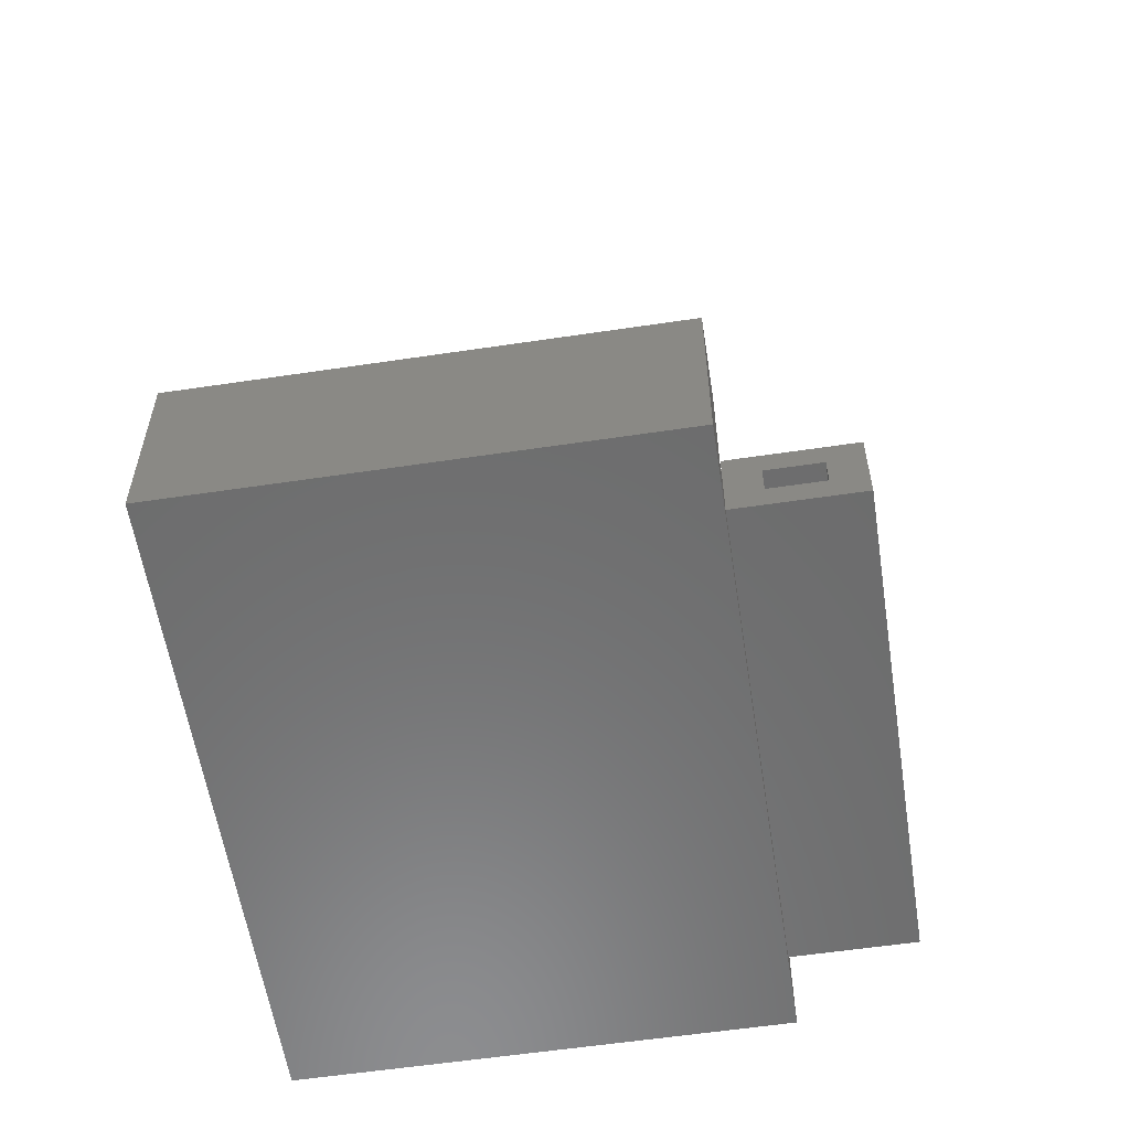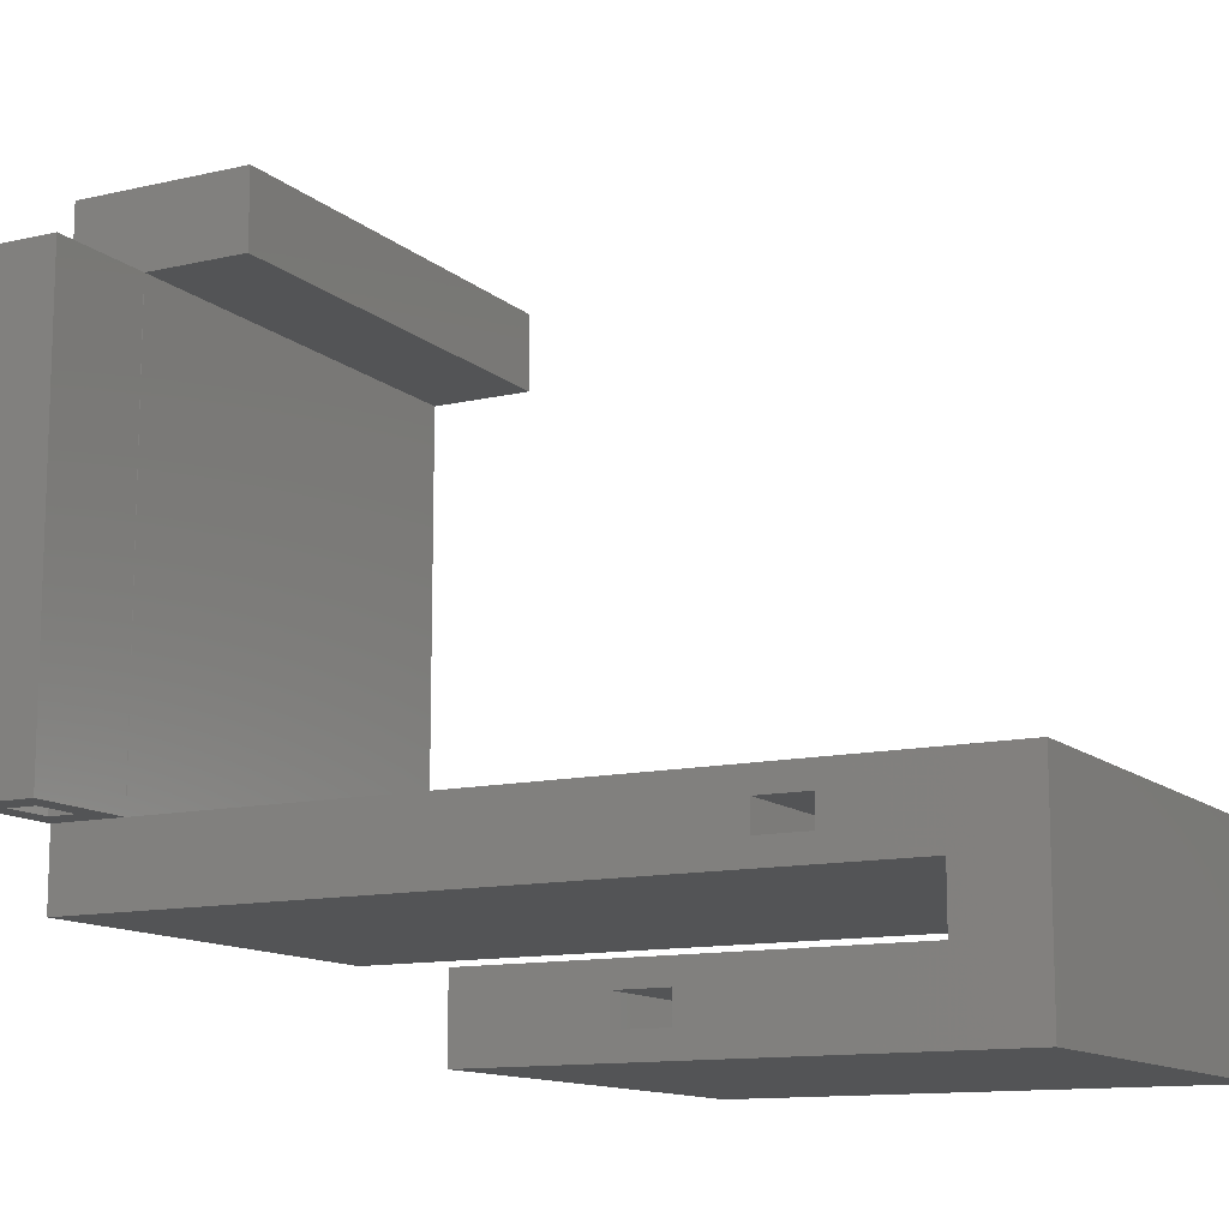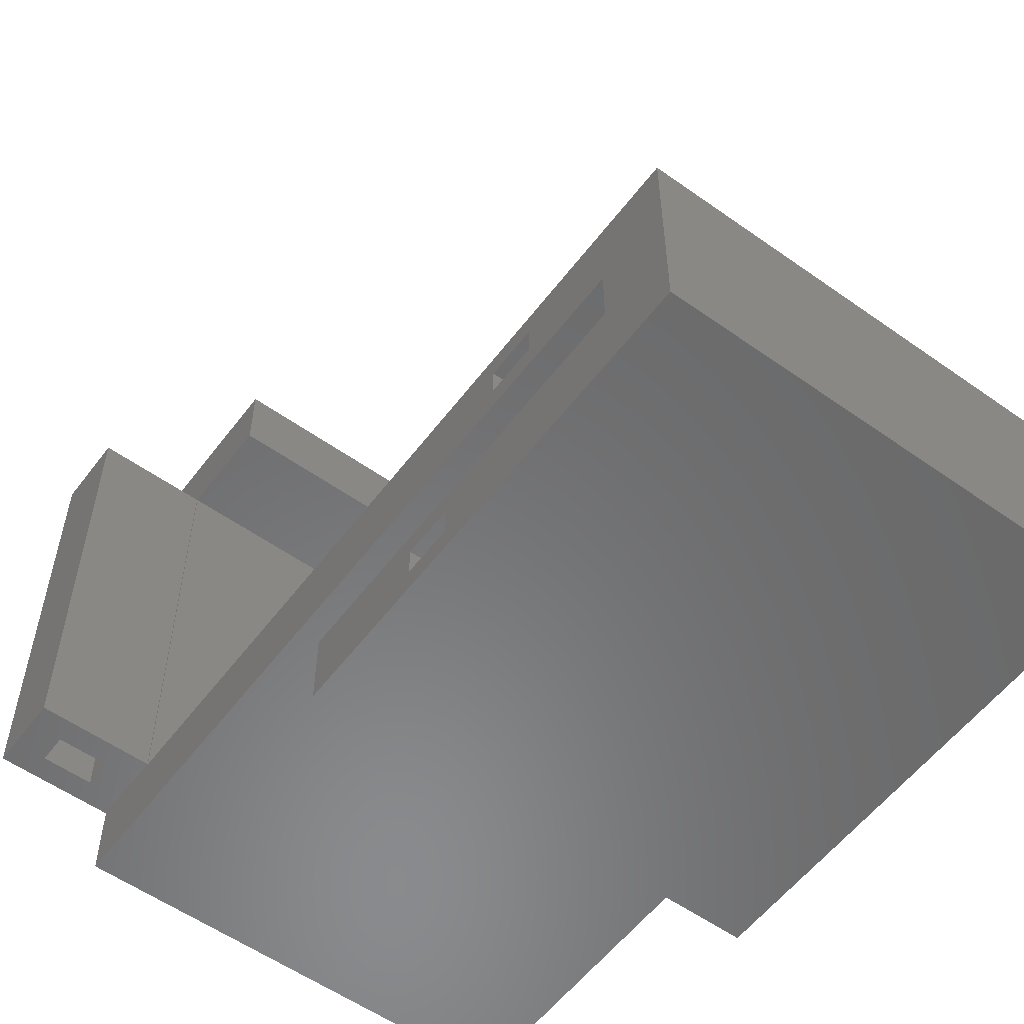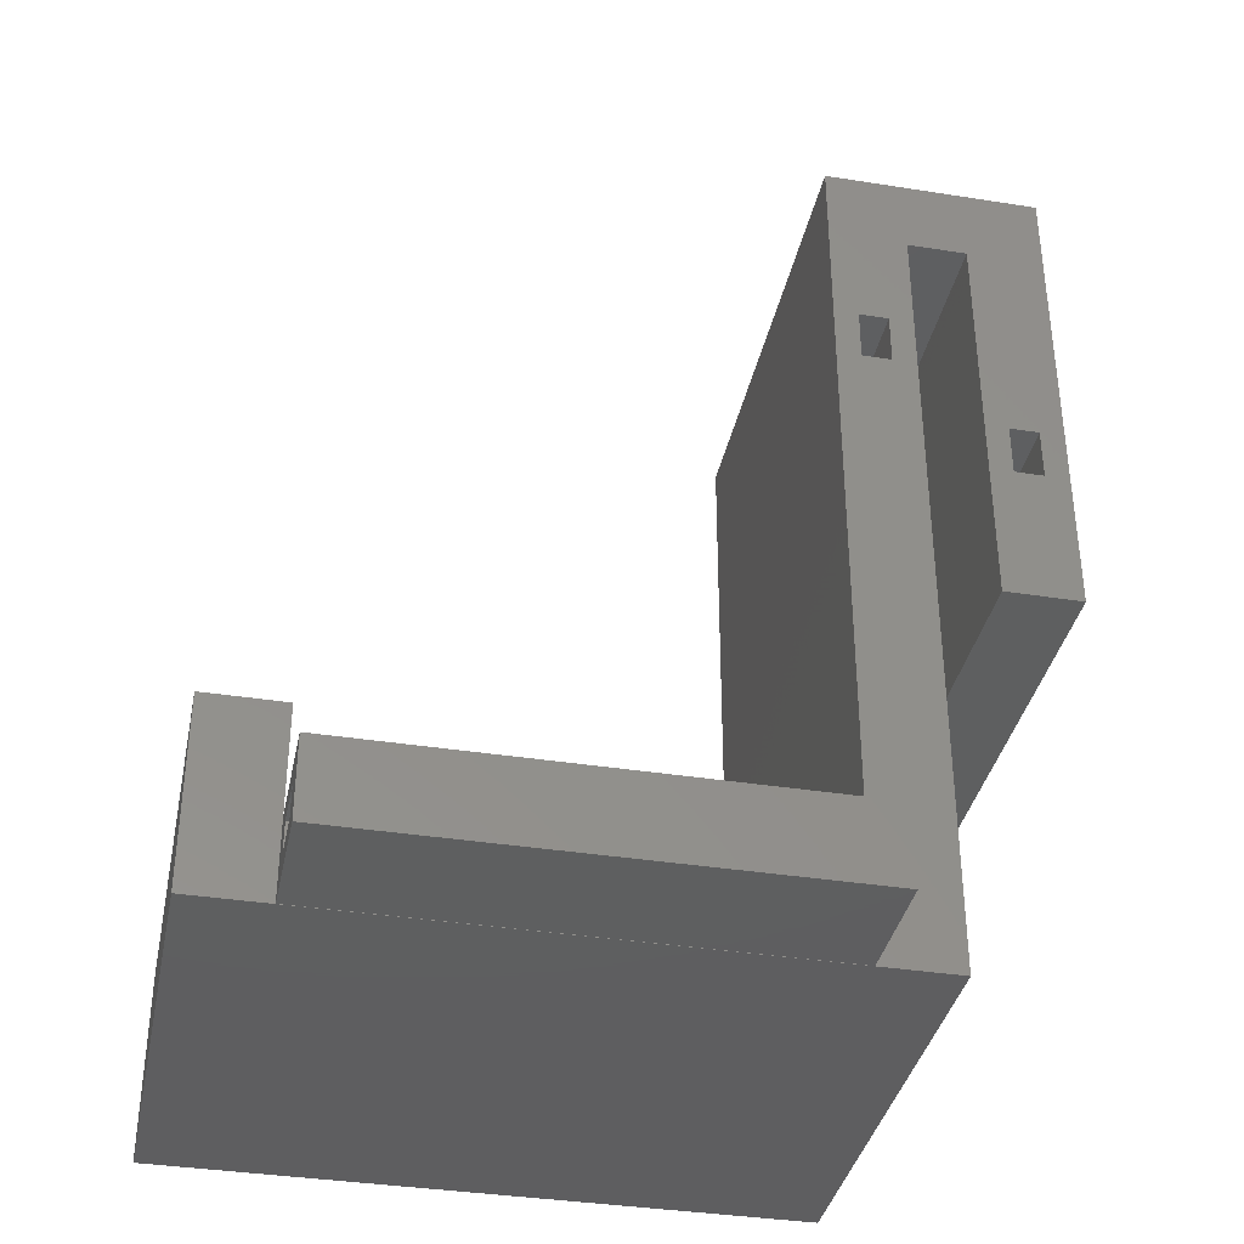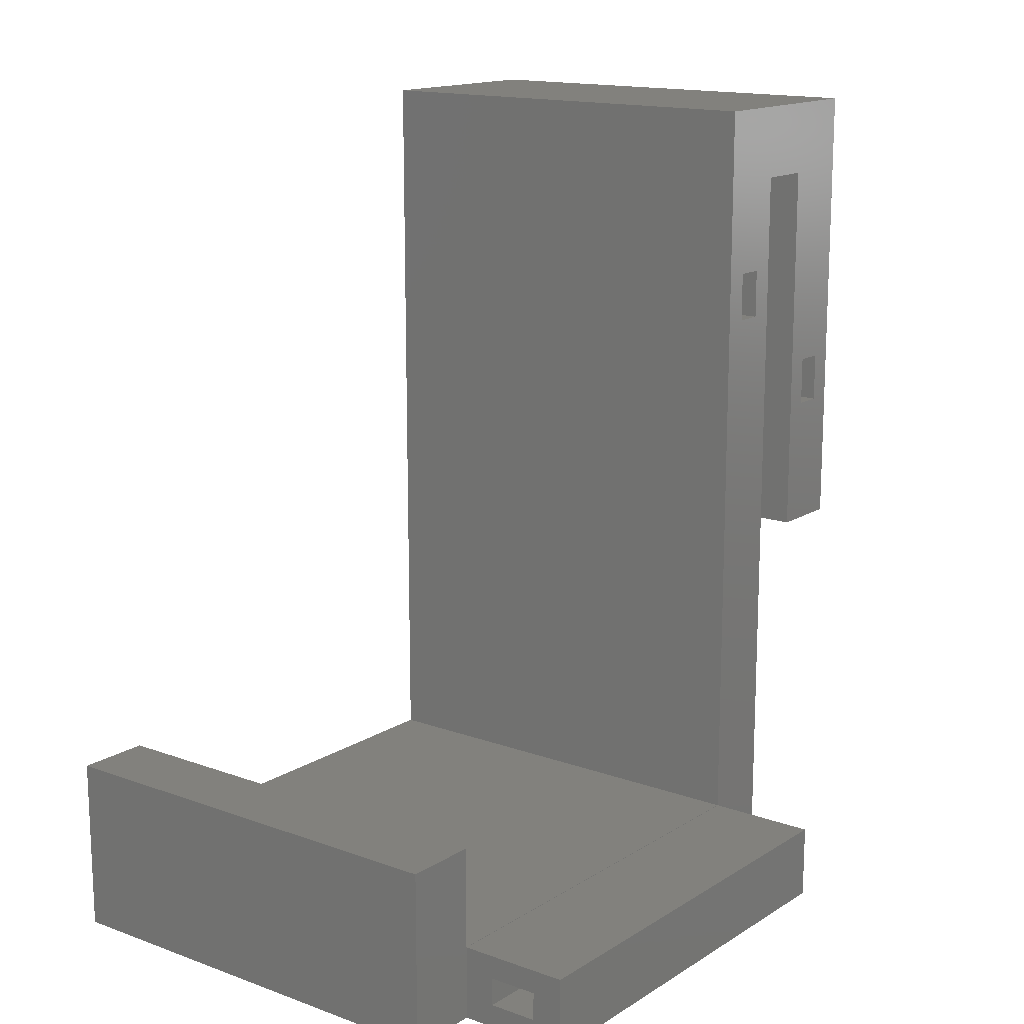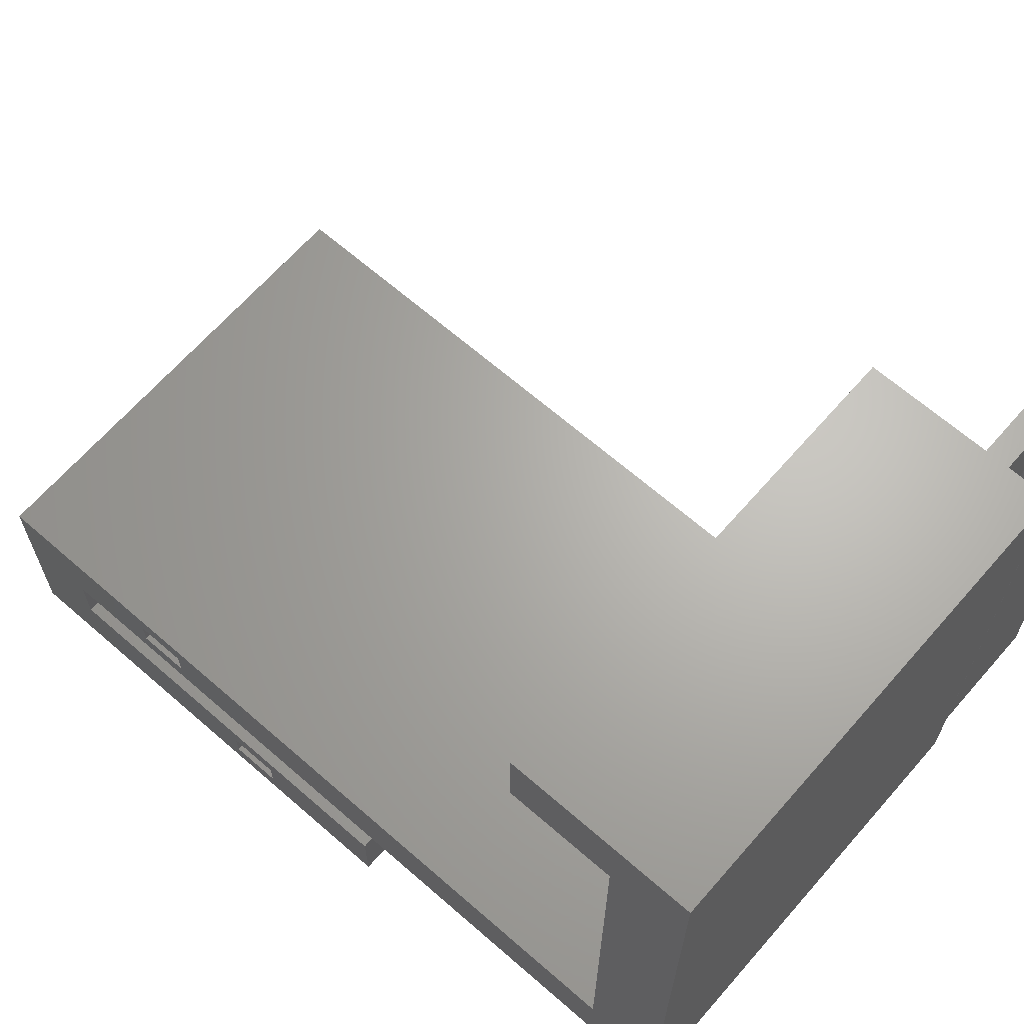
<metadata>
{"format":"stl","ext":"stl","renderer":"f3d","projection":"perspective","resolution":1024,"background":"white","views":[{"elev":-58.0,"azim":-171.2,"up":"+Z"},{"elev":-12.2,"azim":-61.4,"up":"+Y"},{"elev":-56.3,"azim":-36.6,"up":"+Y"},{"elev":-36.8,"azim":-101.6,"up":"+Z"},{"elev":15.1,"azim":-142.4,"up":"+Z"},{"elev":65.9,"azim":131.2,"up":"+Y"}]}
</metadata>
<code>
# stl→obj: 56 verts, 116 faces
v -11.97 -4.25 7.325
v -11.97 -3.05 -2.5
v -11.97 -4.25 4.675
v -11.97 -5.75 4.675
v -11.97 -7 -2.5
v -11.97 -5.75 7.325
v -11.97 32 -22.5
v -11.97 28 -18.5
v -11.97 32 -13
v -11.97 4 -18.5
v -11.97 2.75 10.68
v -11.97 4 22.5
v -11.97 1.25 10.68
v -11.97 0 18.5
v -11.97 0 -22.5
v -11.97 28 -13
v -11.97 2.75 13.32
v -11.97 1.25 13.32
v -11.97 -3.05 18.5
v -11.97 -7 22.5
v 11.97 -7 22.5
v 11.97 4 22.5
v 11.97 2.75 10.68
v 11.97 2.75 13.32
v 11.97 0 18.5
v 11.97 1.25 13.32
v 11.97 1.25 10.68
v 11.97 -3.05 18.5
v 11.97 -4.25 7.325
v 11.97 -3.05 -2.5
v 11.97 -5.75 7.325
v 11.97 -7 -2.5
v 11.97 28 -18.5
v 11.97 32 -13
v 11.97 28 -13
v 11.97 32 -22.5
v 11.97 4 -18.5
v 11.97 0 -22.5
v 11.97 -4.25 4.675
v 11.97 -5.75 4.675
v -18 4 -22.5
v -18 28 -18.5
v -18 28 -22.5
v -18 4 -18.5
v -12 4 -18.5
v -12 28 -18.5
v -12 28 -22.5
v -12 4 -22.5
v -16.32 4 -19.75
v -16.32 4 -21.25
v -13.68 4 -21.25
v -13.68 4 -19.75
v -13.68 28 -19.75
v -13.68 28 -21.25
v -16.32 28 -21.25
v -16.32 28 -19.75
f 1 2 3
f 2 4 3
f 4 5 6
f 5 4 2
f 7 8 9
f 7 10 8
f 10 11 12
f 10 13 11
f 14 13 15
f 10 15 13
f 15 10 7
f 9 8 16
f 17 12 11
f 14 17 18
f 13 14 18
f 17 14 12
f 19 12 14
f 2 1 19
f 6 19 1
f 19 20 12
f 6 20 19
f 20 6 5
f 12 21 22
f 21 12 20
f 23 22 24
f 25 24 22
f 26 25 27
f 24 25 26
f 22 28 25
f 28 29 30
f 28 31 29
f 32 31 21
f 28 21 31
f 21 28 22
f 33 34 35
f 34 33 36
f 37 36 33
f 22 23 37
f 27 37 23
f 38 27 25
f 37 38 36
f 27 38 37
f 39 30 29
f 40 30 39
f 40 32 30
f 31 32 40
f 36 9 34
f 9 36 7
f 15 36 38
f 36 15 7
f 15 25 14
f 25 15 38
f 8 35 16
f 35 8 33
f 8 37 33
f 37 8 10
f 37 12 22
f 12 37 10
f 9 35 34
f 35 9 16
f 41 42 43
f 42 41 44
f 42 45 46
f 45 42 44
f 45 47 46
f 47 45 48
f 41 47 48
f 47 41 43
f 44 49 45
f 44 50 49
f 50 41 51
f 41 50 44
f 52 45 49
f 51 45 52
f 51 48 45
f 48 51 41
f 46 53 42
f 46 54 53
f 54 47 55
f 47 54 46
f 56 42 53
f 55 42 56
f 55 43 42
f 43 55 47
f 51 53 54
f 53 51 52
f 49 53 52
f 53 49 56
f 49 55 56
f 55 49 50
f 55 51 54
f 51 55 50
f 5 21 20
f 21 5 32
f 19 25 28
f 25 19 14
f 30 19 28
f 19 30 2
f 5 30 32
f 30 5 2
f 18 24 26
f 24 18 17
f 11 27 23
f 27 11 13
f 27 18 26
f 18 27 13
f 11 24 17
f 24 11 23
f 6 29 31
f 29 6 1
f 3 40 39
f 40 3 4
f 40 6 31
f 6 40 4
f 3 29 1
f 29 3 39

</code>
